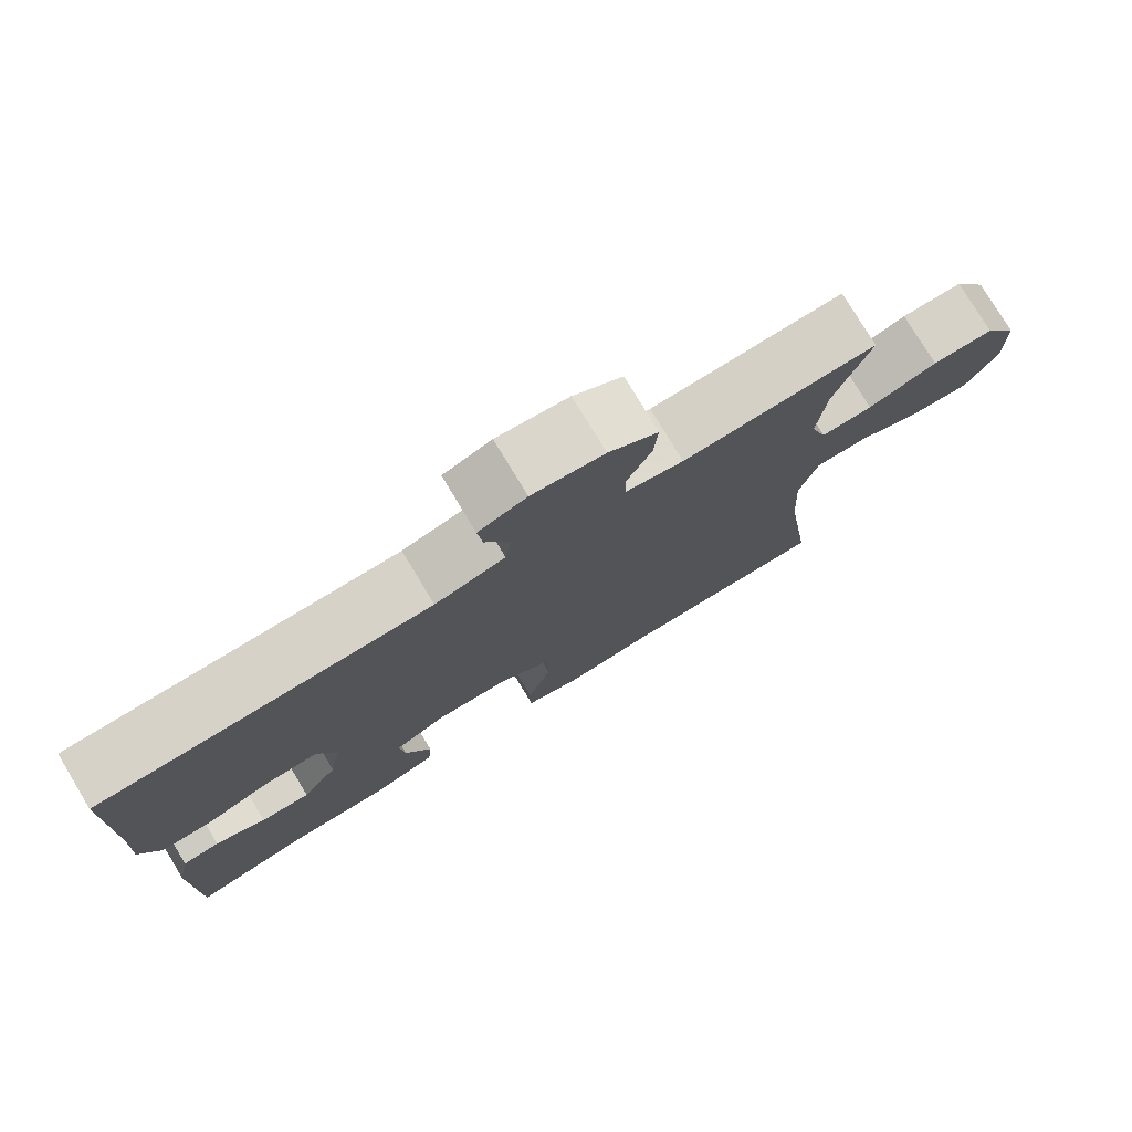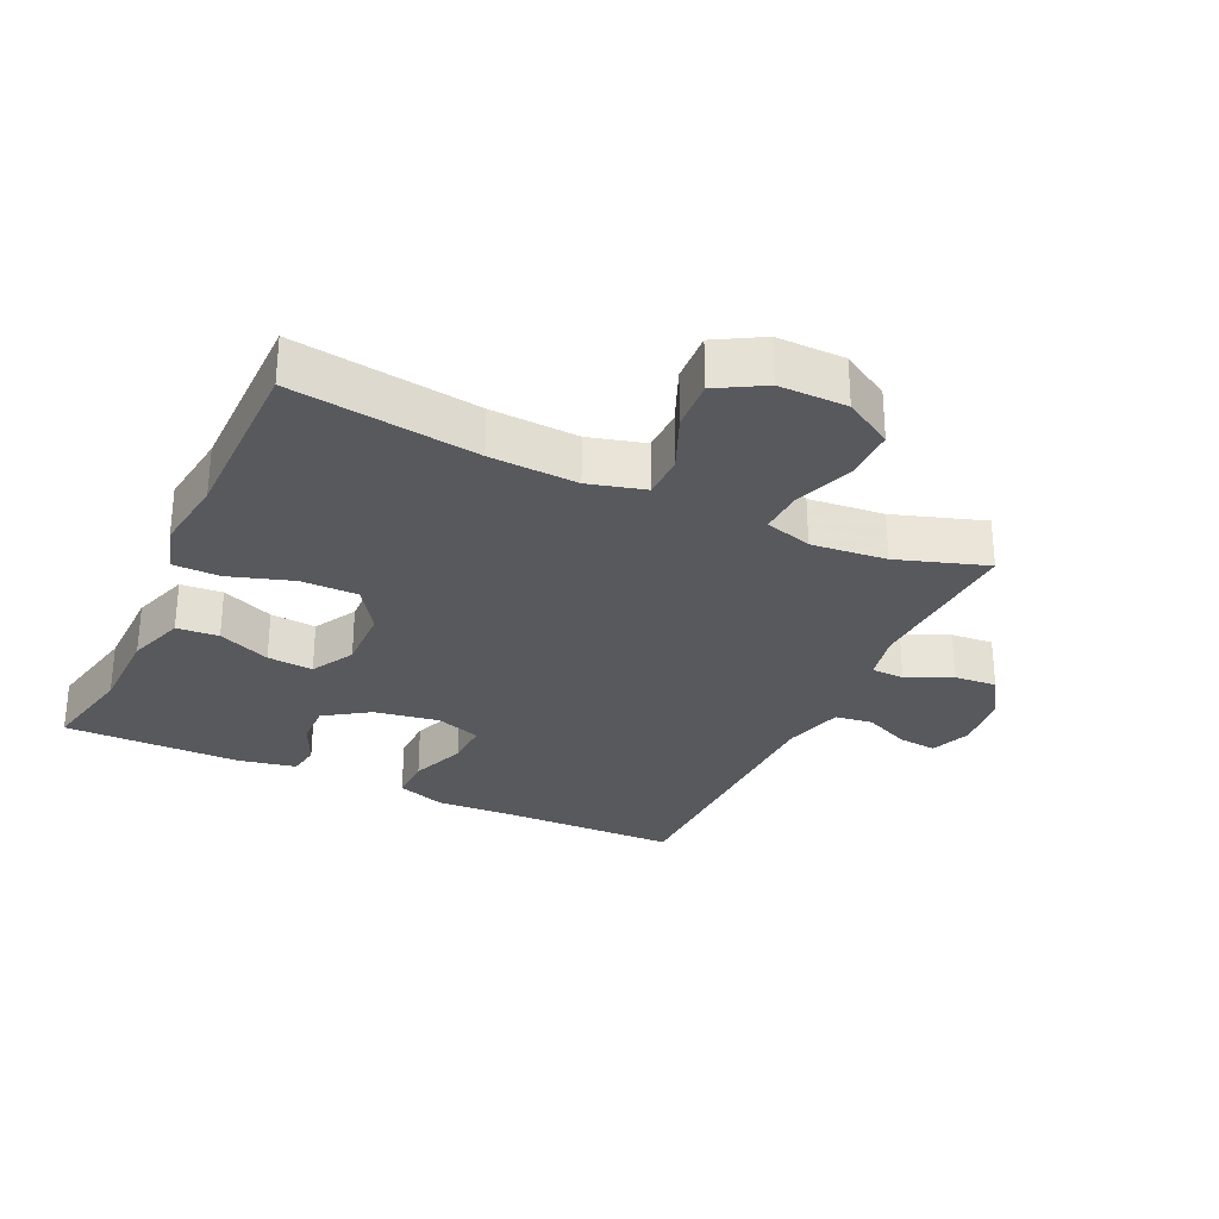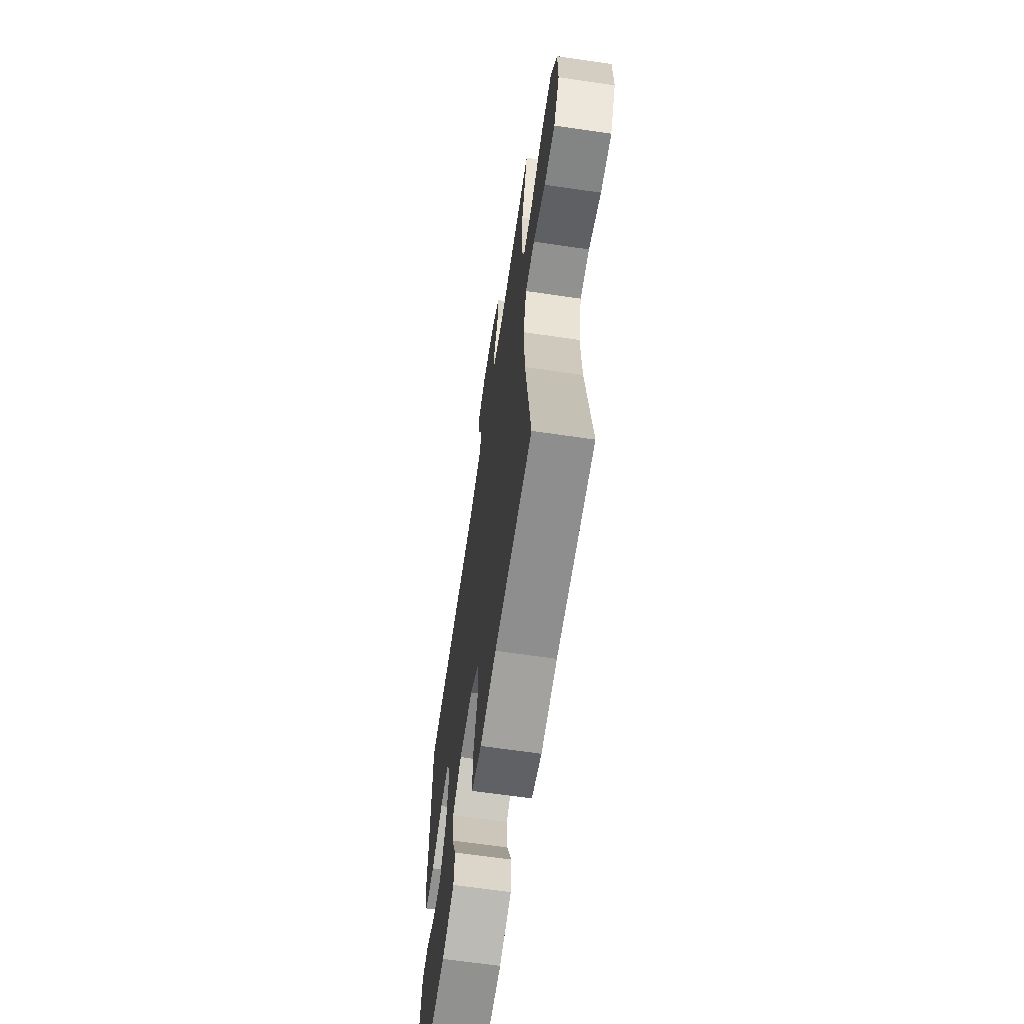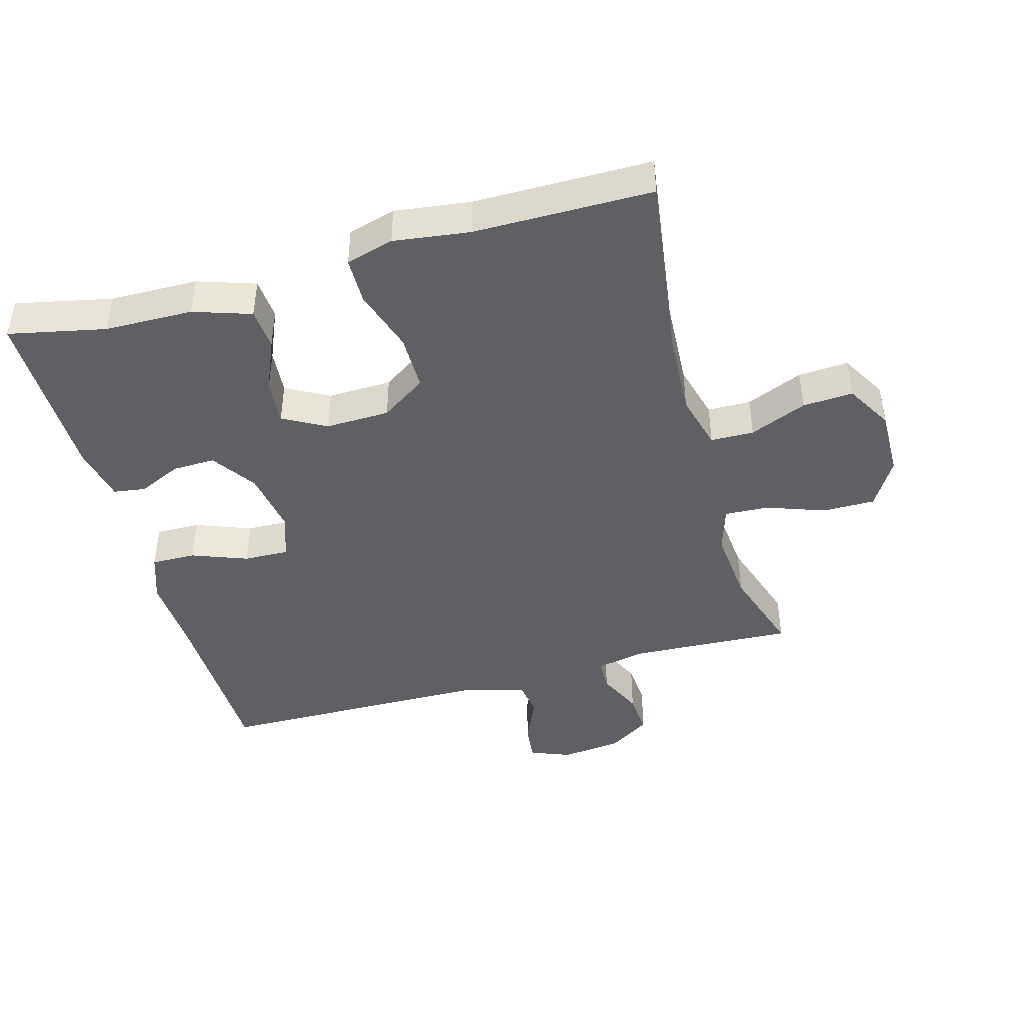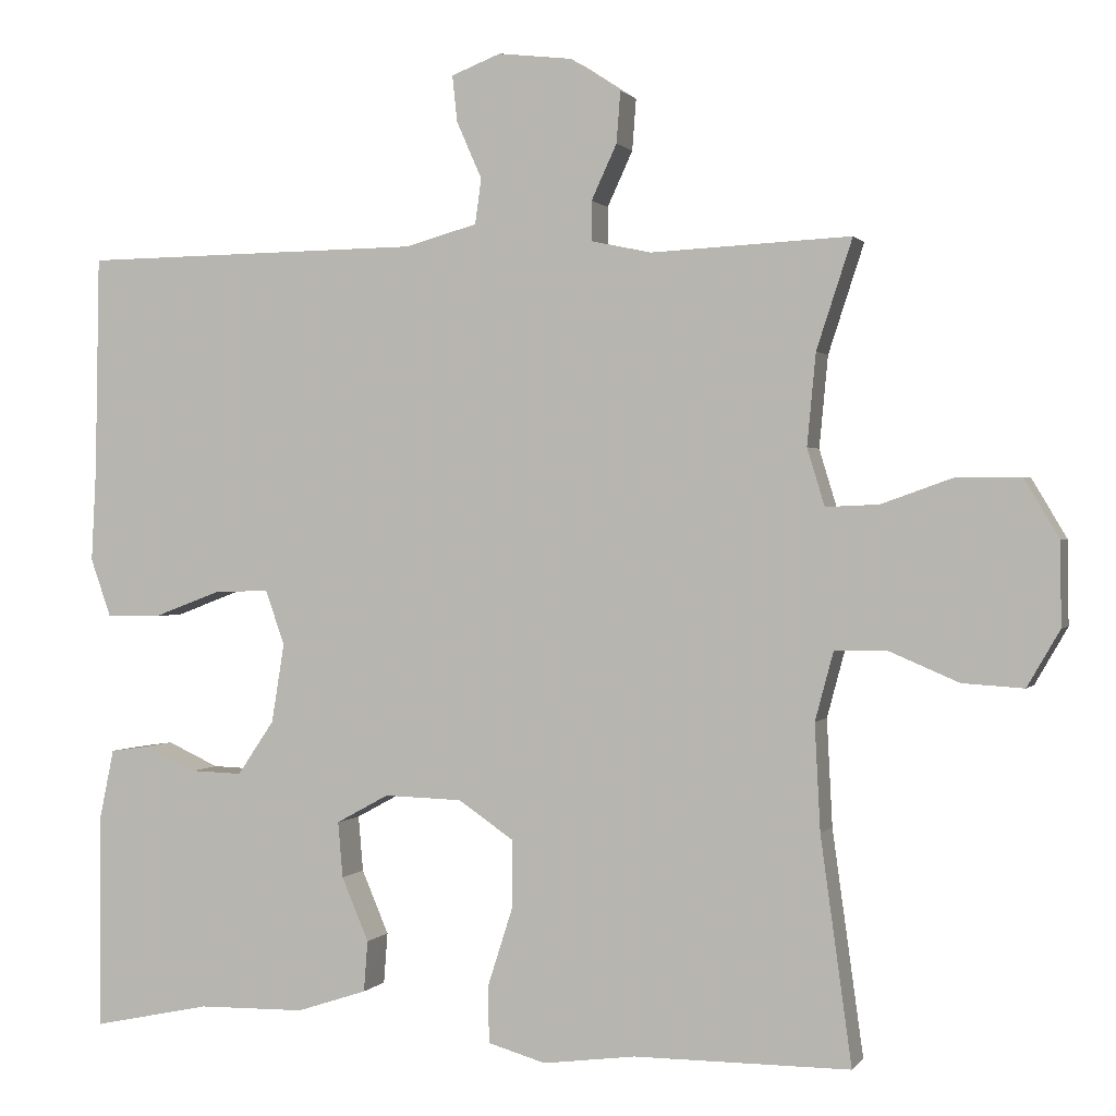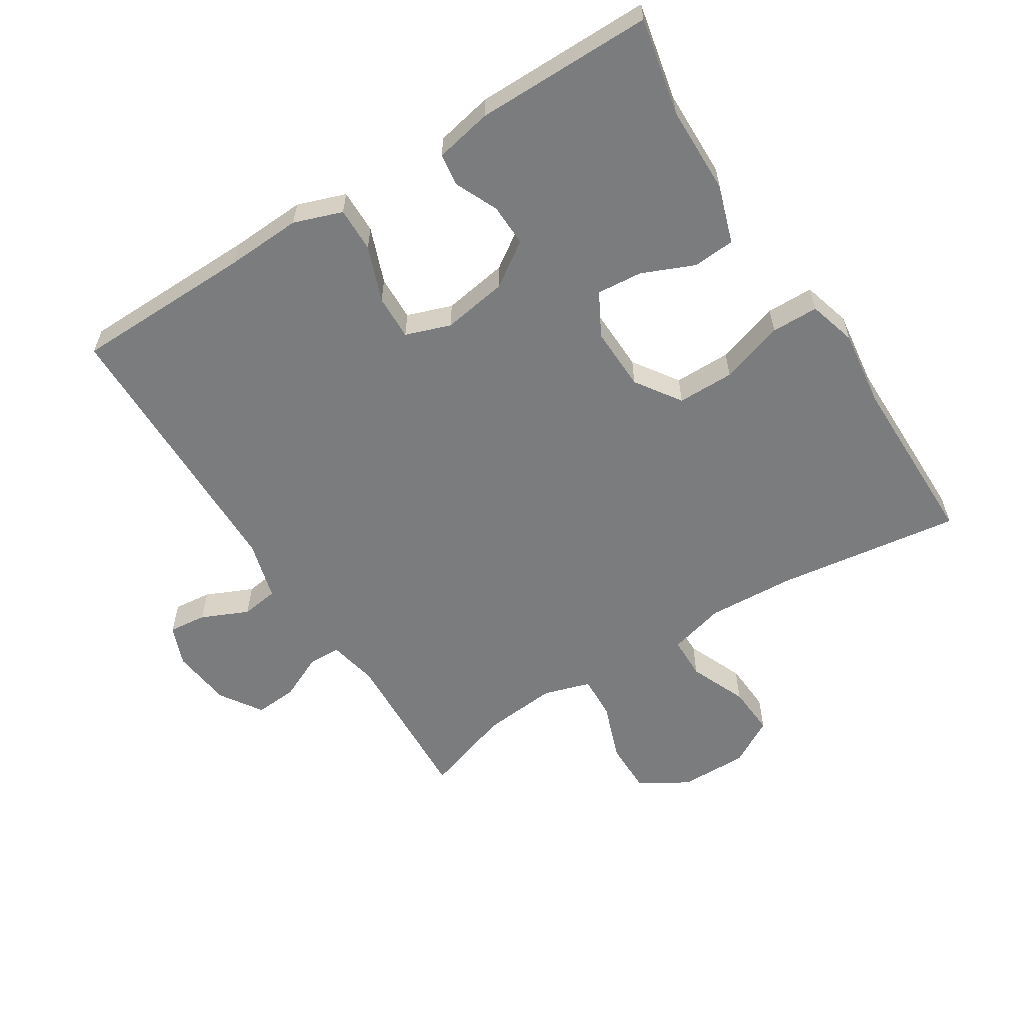
<metadata>
{"format":"obj","ext":"obj","renderer":"f3d","projection":"perspective","resolution":1024,"background":"white","views":[{"elev":77.8,"azim":148.8,"up":"+Z"},{"elev":-29.2,"azim":-115.1,"up":"+Y"},{"elev":-65.0,"azim":-98.4,"up":"+Z"},{"elev":-43.6,"azim":-164.5,"up":"+Y"},{"elev":0.7,"azim":-162.4,"up":"+Z"},{"elev":-58.7,"azim":122.2,"up":"+Y"}]}
</metadata>
<code>
v 0.5 0.07 0.5
v 0.505 0.07 0.225
v 0.511 0.07 0.109
v 0.485 0.07 0.035
v 0.417 0.07 0.036
v 0.332 0.07 0.068
v 0.263 0.07 0.07
v 0.239 0.07 0.001
v 0.255 0.07 -0.098
v 0.301 0.07 -0.166
v 0.366 0.07 -0.164
v 0.432 0.07 -0.134
v 0.481 0.07 -0.141
v 0.499 0.07 -0.228
v 0.5 0.07 -0.5
v 0.352 0.07 -0.469
v 0.217 0.07 -0.467
v 0.129 0.07 -0.438
v 0.124 0.07 -0.374
v 0.158 0.07 -0.294
v 0.164 0.07 -0.224
v 0.098 0.07 -0.188
v 0 0.07 -0.191
v -0.069 0.07 -0.238
v -0.069 0.07 -0.325
v -0.038 0.07 -0.422
v -0.039 0.07 -0.494
v -0.112 0.07 -0.515
v -0.228 0.07 -0.5
v -0.5 0.07 -0.5
v -0.461 0.07 -0.217
v -0.454 0.07 -0.083
v -0.477 0.07 0.003
v -0.543 0.07 0.004
v -0.63 0.07 -0.033
v -0.707 0.07 -0.038
v -0.748 0.07 0.033
v -0.747 0.07 0.137
v -0.703 0.07 0.211
v -0.623 0.07 0.211
v -0.533 0.07 0.179
v -0.466 0.07 0.176
v -0.444 0.07 0.248
v -0.455 0.07 0.363
v -0.5 0.07 0.5
v -0.249 0.07 0.488
v -0.174 0.07 0.504
v -0.173 0.07 0.554
v -0.205 0.07 0.623
v -0.21 0.07 0.688
v -0.146 0.07 0.73
v -0.053 0.07 0.741
v 0.009 0.07 0.717
v 0.003 0.07 0.659
v -0.029 0.07 0.587
v -0.021 0.07 0.53
v 0.07 0.07 0.505
v 0.5 0 0.5
v 0.505 0 0.225
v 0.511 0 0.109
v 0.485 0 0.035
v 0.417 0 0.036
v 0.332 0 0.068
v 0.263 0 0.07
v 0.239 0 0.001
v 0.255 0 -0.098
v 0.301 0 -0.166
v 0.366 0 -0.164
v 0.432 0 -0.134
v 0.481 0 -0.141
v 0.499 0 -0.228
v 0.5 0 -0.5
v 0.352 0 -0.469
v 0.217 0 -0.467
v 0.129 0 -0.438
v 0.124 0 -0.374
v 0.158 0 -0.294
v 0.164 0 -0.224
v 0.098 0 -0.188
v 0 0 -0.191
v -0.069 0 -0.238
v -0.069 0 -0.325
v -0.038 0 -0.422
v -0.039 0 -0.494
v -0.112 0 -0.515
v -0.228 0 -0.5
v -0.5 0 -0.5
v -0.461 0 -0.217
v -0.454 0 -0.083
v -0.477 0 0.003
v -0.543 0 0.004
v -0.63 0 -0.033
v -0.707 0 -0.038
v -0.748 0 0.033
v -0.747 0 0.137
v -0.703 0 0.211
v -0.623 0 0.211
v -0.533 0 0.179
v -0.466 0 0.176
v -0.444 0 0.248
v -0.455 0 0.363
v -0.5 0 0.5
v -0.249 0 0.488
v -0.174 0 0.504
v -0.173 0 0.554
v -0.205 0 0.623
v -0.21 0 0.688
v -0.146 0 0.73
v -0.053 0 0.741
v 0.009 0 0.717
v 0.003 0 0.659
v -0.029 0 0.587
v -0.021 0 0.53
v 0.07 0 0.505
f 52 53 54 55
f 52 55 56
f 51 52 56
f 48 49 50 51
f 47 48 51 56
f 46 47 56 57
f 44 45 46
f 43 44 46 57
f 38 39 40 41
f 38 41 42
f 37 38 42
f 34 35 36 37
f 33 34 37 42
f 32 33 42 43
f 29 30 31
f 29 31 32
f 25 26 27 28
f 24 25 28 29
f 17 18 19 20
f 16 17 20 21
f 15 16 21
f 14 15 21
f 11 12 13 14
f 10 11 14 21
f 9 10 21 22
f 3 4 5 6
f 2 3 6 7
f 1 2 7
f 57 1 7
f 43 57 7 8
f 24 29 32 43
f 23 24 43 8
f 8 9 22 23
f 112 111 110 109
f 113 112 109
f 113 109 108
f 108 107 106 105
f 113 108 105 104
f 114 113 104 103
f 103 102 101
f 114 103 101 100
f 98 97 96 95
f 99 98 95
f 99 95 94
f 94 93 92 91
f 99 94 91 90
f 100 99 90 89
f 88 87 86
f 89 88 86
f 85 84 83 82
f 86 85 82 81
f 77 76 75 74
f 78 77 74 73
f 78 73 72
f 78 72 71
f 71 70 69 68
f 78 71 68 67
f 79 78 67 66
f 63 62 61 60
f 64 63 60 59
f 64 59 58
f 64 58 114
f 65 64 114 100
f 100 89 86 81
f 65 100 81 80
f 80 79 66 65
f 1 58 59 2
f 2 59 60 3
f 3 60 61 4
f 4 61 62 5
f 5 62 63 6
f 6 63 64 7
f 7 64 65 8
f 8 65 66 9
f 9 66 67 10
f 10 67 68 11
f 11 68 69 12
f 12 69 70 13
f 13 70 71 14
f 14 71 72 15
f 15 72 73 16
f 16 73 74 17
f 17 74 75 18
f 18 75 76 19
f 19 76 77 20
f 20 77 78 21
f 21 78 79 22
f 22 79 80 23
f 23 80 81 24
f 24 81 82 25
f 25 82 83 26
f 26 83 84 27
f 27 84 85 28
f 28 85 86 29
f 29 86 87 30
f 30 87 88 31
f 31 88 89 32
f 32 89 90 33
f 33 90 91 34
f 34 91 92 35
f 35 92 93 36
f 36 93 94 37
f 37 94 95 38
f 38 95 96 39
f 39 96 97 40
f 40 97 98 41
f 41 98 99 42
f 42 99 100 43
f 43 100 101 44
f 44 101 102 45
f 45 102 103 46
f 46 103 104 47
f 47 104 105 48
f 48 105 106 49
f 49 106 107 50
f 50 107 108 51
f 51 108 109 52
f 52 109 110 53
f 53 110 111 54
f 54 111 112 55
f 55 112 113 56
f 56 113 114 57
f 57 114 58 1

</code>
